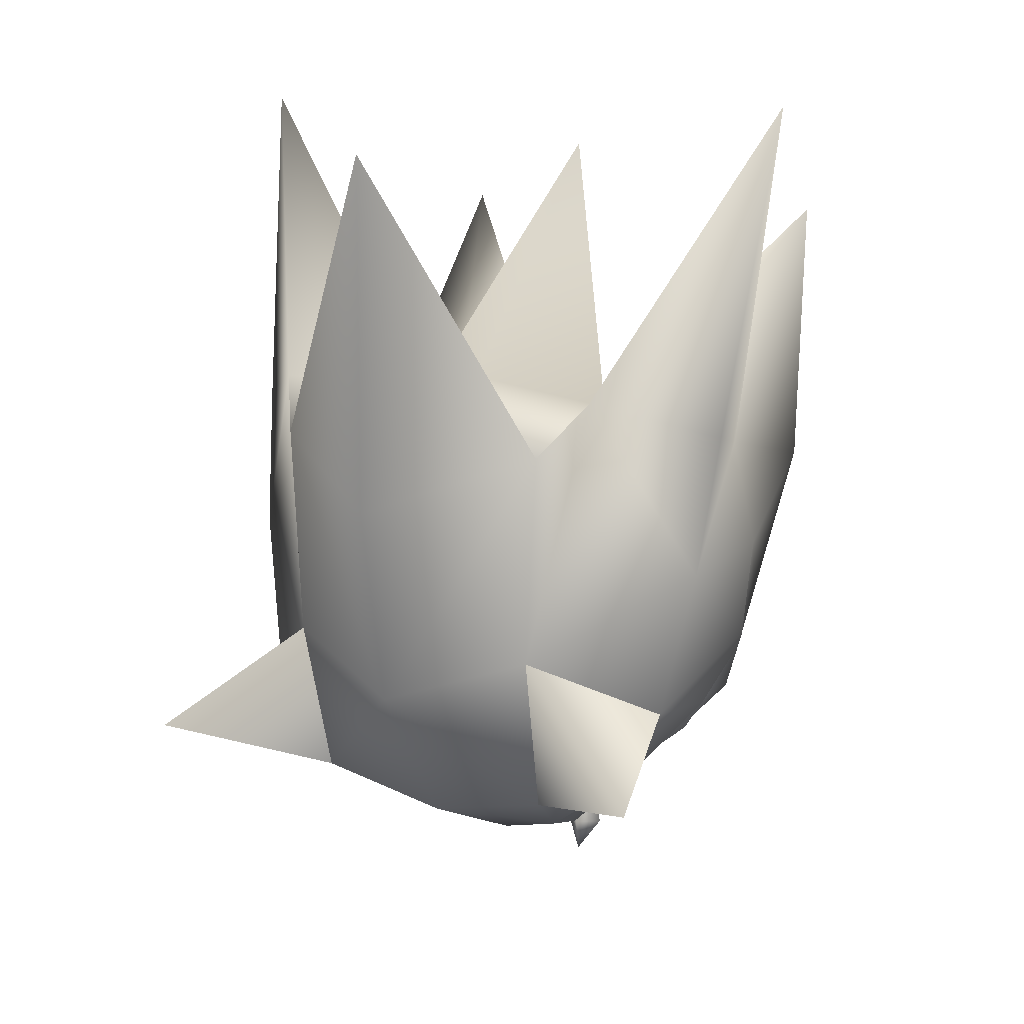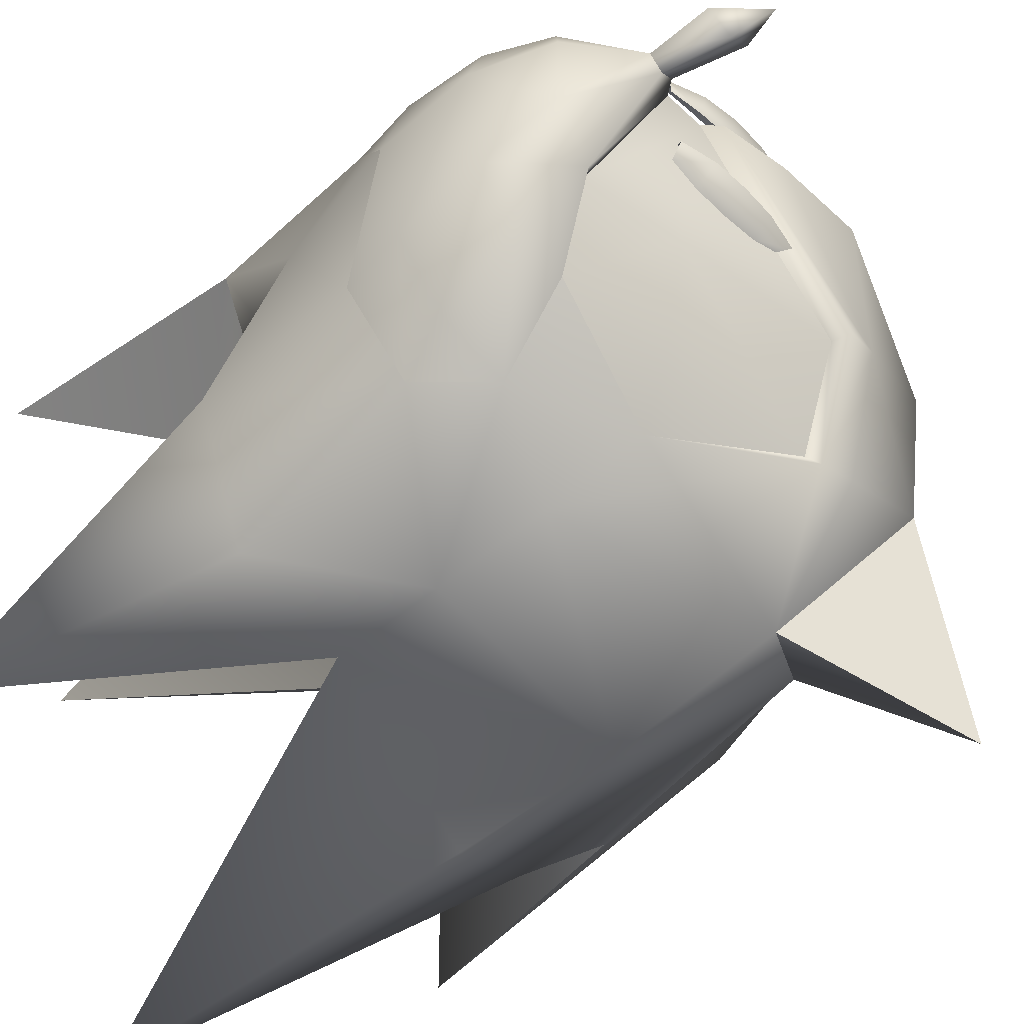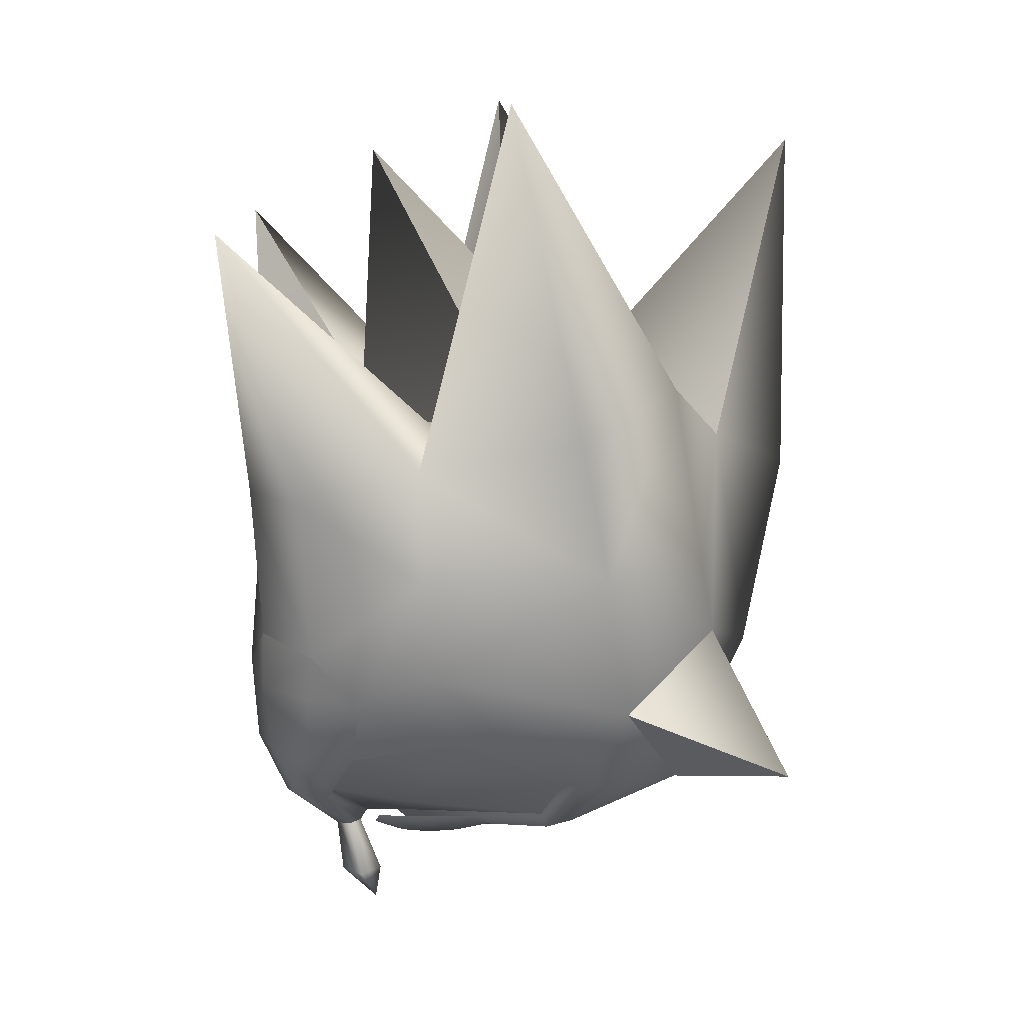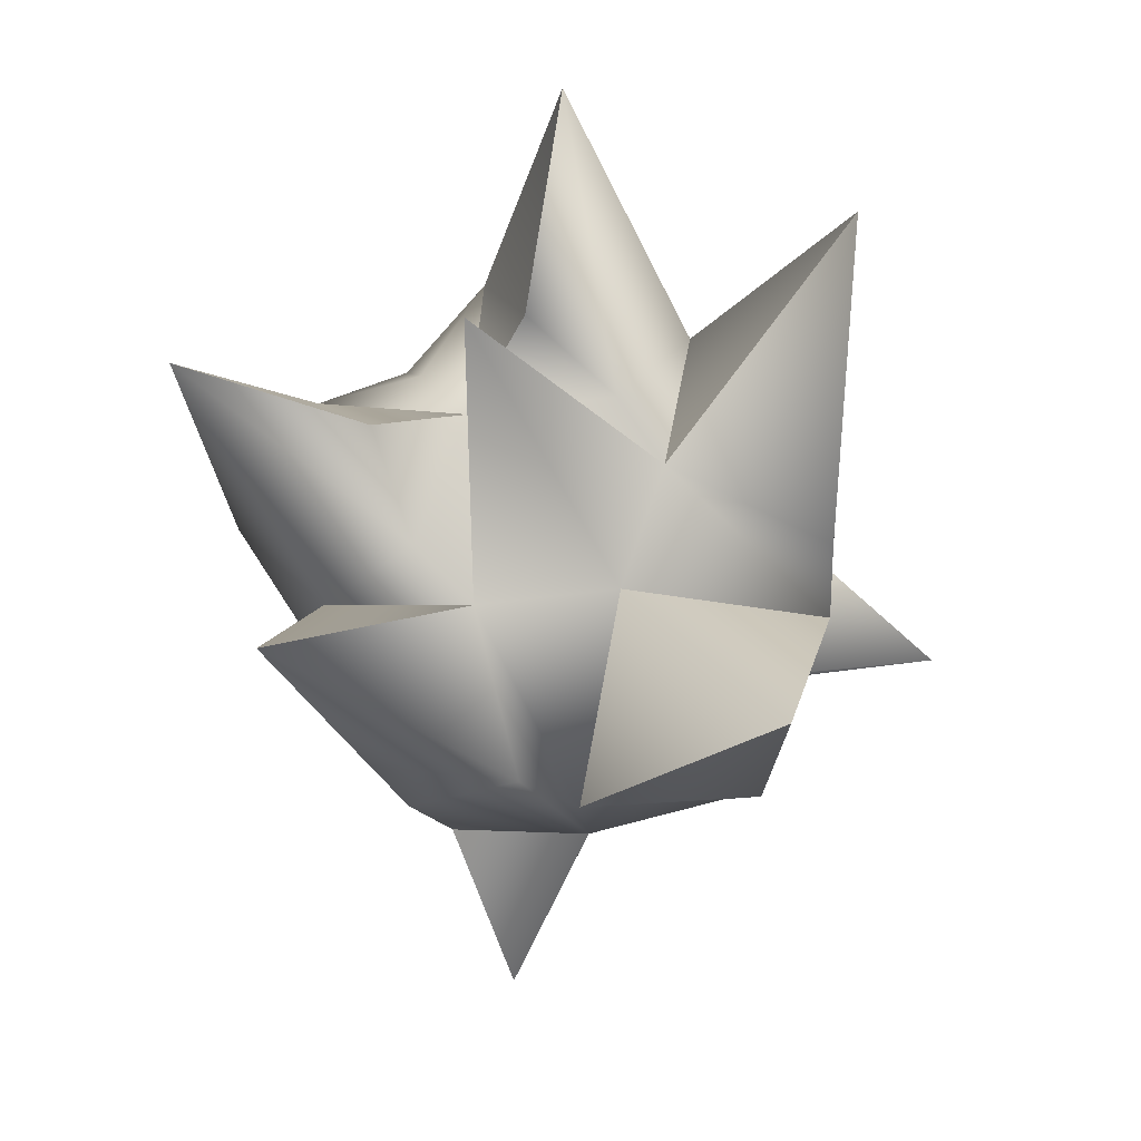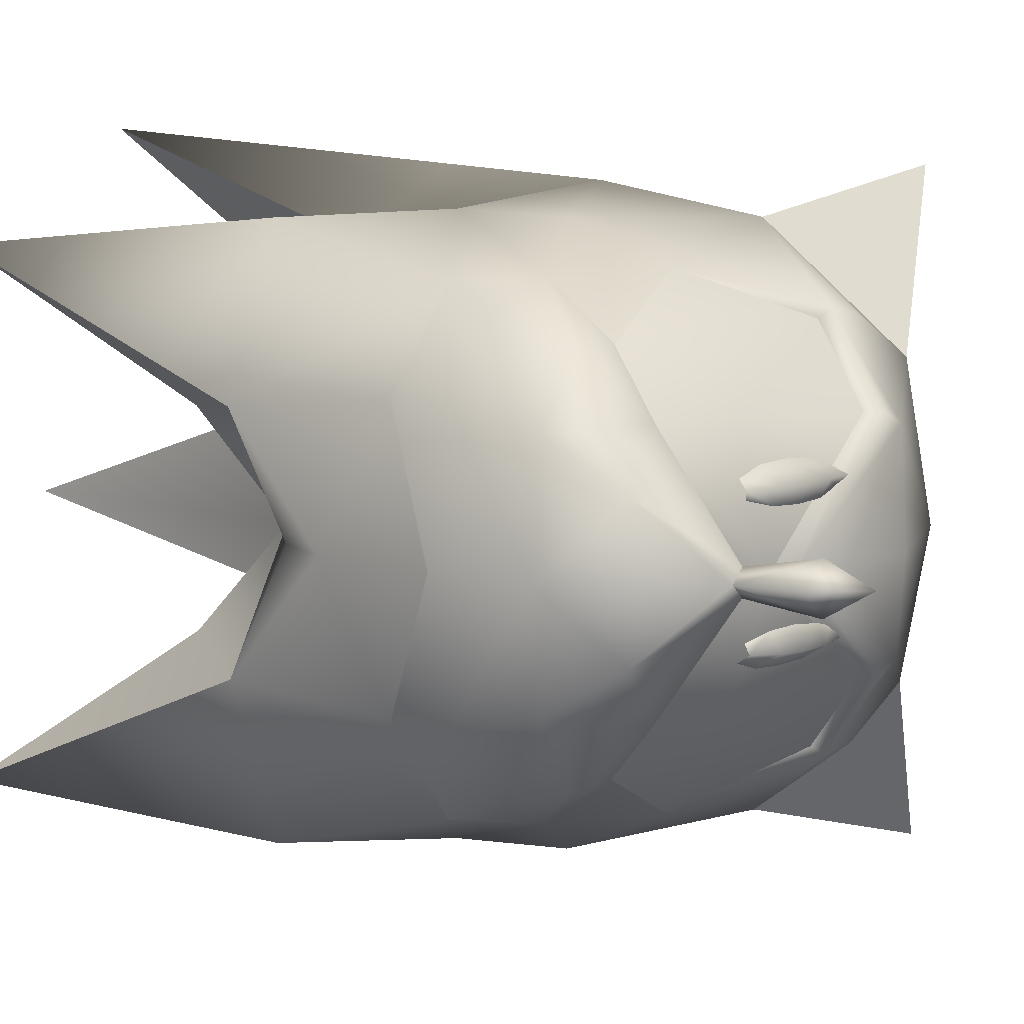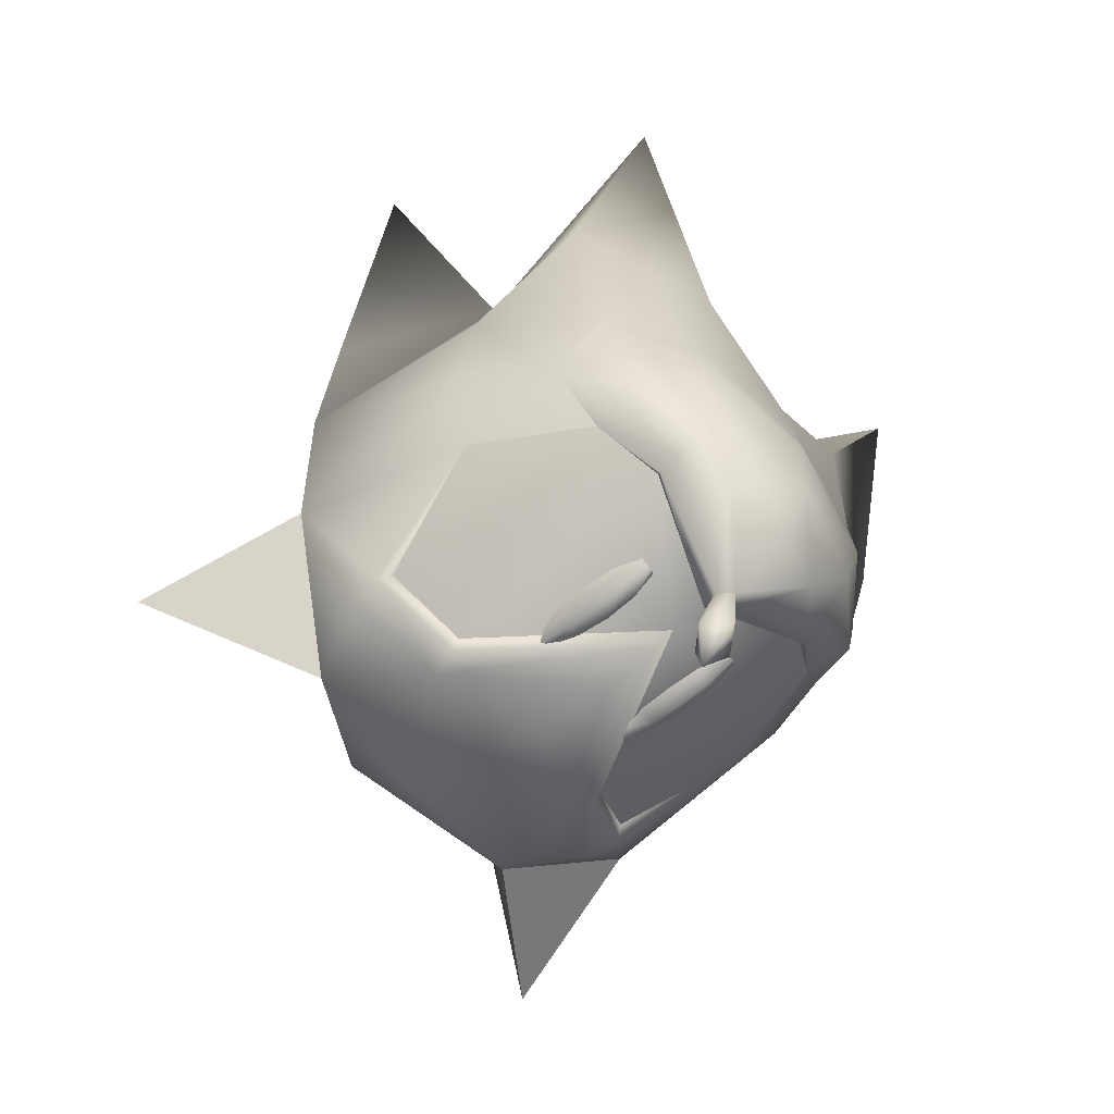
<metadata>
{"format":"obj","ext":"obj","renderer":"f3d","projection":"perspective","resolution":1024,"background":"white","views":[{"elev":12.7,"azim":120.6,"up":"+Y"},{"elev":-59.0,"azim":-43.4,"up":"+Z"},{"elev":11.0,"azim":-1.2,"up":"+Y"},{"elev":75.4,"azim":52.9,"up":"+Y"},{"elev":7.4,"azim":-50.5,"up":"+Z"},{"elev":-66.0,"azim":-140.9,"up":"+Y"}]}
</metadata>
<code>
v 0.7233 -0.6695 -1.585
v 1.153 -0.7055 -1.528
v 1.268 0.003428 -1.977
v 0.302 -0.751 -0.9599
v 0.7153 0.01112 -1.751
v 0.2237 -0.008621 -1.143
v 0.7831 0.4943 -1.929
v 0.06975 -0.8753 0.008309
v 0.00724 0.00022 0.01032
v 0.2426 0.5543 -1.125
v 0.8709 -1.279 -1.029
v 0.4908 -1.363 -0.5733
v 0.9158 -1.18 -1.003
v 1.238 -1.758 0.002185
v 1.05 -1.883 -0.1044
v 0.9151 -1.901 0.003091
v 0.3691 -1.508 0.005914
v 1.168 -1.869 0.002216
v 5.473 -0.51 -2.755
v 3.935 0.000688 -2.348
v 4.511 -0.9736 -1.282
v 1.164 -0.7117 1.537
v 0.7351 -0.6759 1.598
v 1.283 -0.004612 1.988
v 0.3092 -0.7549 0.9753
v 0.7283 0.003987 1.767
v 0.2323 -0.0133 1.162
v 0.7975 0.4865 1.946
v 0.2511 0.5496 1.146
v 0.8785 -1.283 1.037
v 0.4951 -1.365 0.5848
v 0.9233 -1.184 1.012
v 1.05 -1.883 0.1096
v 3.952 -0.00882 2.34
v 5.494 -0.5211 2.733
v 4.52 -0.9788 1.265
v 0.9158 -1.18 -1.003
v 1.238 -1.758 0.002185
v 1.575 -1.755 0.000939
v 1.74 -1.319 -1.036
v 2.249 -0.3809 -2.019
v 2.098 -0.761 -1.736
v 3.382 -0.8976 -1.624
v 1.153 -0.7055 -1.528
v 3.129 -1.482 -0.9883
v 0.9233 -1.184 1.012
v 1.748 -1.323 1.039
v 2.111 -0.768 1.738
v 2.264 -0.3891 2.021
v 3.394 -0.9042 1.616
v 1.164 -0.7117 1.537
v 3.136 -1.486 0.9797
v 1.652 -1.787 0.5825
v 1.36 -1.694 0.5743
v 1.403 -1.602 0.6497
v 1.665 -1.589 0.7239
v 1.661 -1.708 0.4436
v 1.401 -1.664 0.5031
v 2.236 -1.793 0.5835
v 1.94 -1.812 0.5839
v 1.956 -1.586 0.7386
v 2.246 -1.59 0.7251
v 2.243 -1.708 0.4448
v 1.952 -1.716 0.4316
v 2.575 -1.725 0.5826
v 2.488 -1.616 0.6566
v 2.487 -1.678 0.51
v 1.672 -1.79 -0.5805
v 1.372 -1.726 -0.5554
v 1.401 -1.6 -0.6293
v 1.658 -1.581 -0.7046
v 1.654 -1.695 -0.4253
v 1.4 -1.663 -0.4833
v 2.242 -1.771 -0.5956
v 1.963 -1.795 -0.5943
v 1.947 -1.574 -0.7207
v 2.239 -1.58 -0.7092
v 2.237 -1.702 -0.4443
v 1.946 -1.707 -0.415
v 2.545 -1.693 -0.5892
v 2.455 -1.606 -0.6526
v 2.46 -1.667 -0.4962
v 1.383 -2.426 0.000289
v 1.168 -1.869 0.002216
v 1.05 -1.883 -0.1044
v 1.181 -2.444 -0.2035
v 0.9151 -1.901 0.003091
v 1.329 -2.762 -0.000193
v 0.971 -2.435 0.001801
v 1.05 -1.883 0.1096
v 1.183 -2.445 0.2055
v 3.587 3.182 0.003487
v 4.869 2.674 -1.449
v 5.71 5.558 0.000425
v 1.881 2.415 -2.155
v 2.757 5.955 -2.992
v 2.826 2.844 -1.097
v 1.399 5.461 0.01623
v 1.231 2.501 0.01085
v 0.9871 3.234 -0.8693
v 0.1255 2.028 -0.9898
v -0.04671 4.728 -2.09
v 4.88 2.668 1.444
v 2.779 5.942 3.016
v 1.897 2.406 2.172
v 2.834 2.839 1.109
v 0.9937 3.23 0.8957
v 0.1329 2.024 1.018
v -0.03105 4.719 2.13
v 5.71 5.558 0.000425
v 4.869 2.674 -1.449
v 5.744 2.142 -0.006629
v 4.511 -0.9736 -1.282
v 5.381 0.1758 -0.009269
v 4.876 0.6114 -1.343
v 3.461 -1.593 -0.884
v 4.426 -1.28 -0.008679
v 3.767 -1.003 -1.647
v 3.475 -0.9665 -1.705
v 3.935 0.000688 -2.348
v 3.129 -1.482 -0.9883
v 3.191 -1.631 -0.9779
v 2.249 -0.3809 -2.019
v 3.382 -0.8976 -1.624
v 3.711 1.413 -2.612
v 1.899 1.365 -2.409
v 2.032 0.3846 -2.364
v 1.268 0.003428 -1.977
v 0.7831 0.4943 -1.929
v 1.153 -0.7055 -1.528
v 4.421 3.172 -1.78
v 0.1255 2.028 -0.9898
v 0.2426 0.5543 -1.125
v 0.1046 1.125 0.01224
v 0.7142 2.132 -2.344
v 1.881 2.415 -2.155
v 2.757 5.955 -2.992
v 3.441 2.778 -2.725
v 2.826 2.844 -1.097
v 2 2.724 -1.179
v 1.399 5.461 0.01623
v 3.587 3.182 0.003487
v 5.473 -0.51 -2.755
v 4.876 0.6114 -1.343
v 3.935 0.000688 -2.348
v 4.511 -0.9736 -1.282
v 1.706 -1.875 0.00021
v 1.575 -1.755 0.000939
v 2.272 -1.945 -0.002034
v 0.00724 0.00022 0.01032
v 0.4033 1.716 0.01233
v -0.04671 4.728 -2.09
v 1.231 2.501 0.01085
v 0.9871 3.234 -0.8693
v 2.657 -0.2886 -2.099
v 2.998 -1.942 -0.004724
v 4.88 2.668 1.444
v 4.52 -0.9788 1.265
v 4.886 0.6059 1.33
v 3.468 -1.596 0.8725
v 3.779 -1.01 1.636
v 3.488 -0.9734 1.696
v 2.264 -0.3891 2.021
v 2.672 -0.2971 2.098
v 3.952 -0.00882 2.34
v 3.198 -1.635 0.9682
v 3.136 -1.486 0.9797
v 3.394 -0.9042 1.616
v 3.731 1.402 2.611
v 2.05 0.375 2.371
v 1.917 1.355 2.422
v 1.283 -0.004612 1.988
v 0.7975 0.4865 1.946
v 1.164 -0.7117 1.537
v 4.434 3.165 1.781
v 0.2511 0.5496 1.146
v 0.1329 2.024 1.018
v 0.7317 2.123 2.368
v 1.897 2.406 2.172
v 3.461 2.767 2.732
v 2.779 5.942 3.016
v 2.834 2.839 1.109
v 2.009 2.719 1.196
v 4.886 0.6059 1.33
v 5.494 -0.5211 2.733
v 3.952 -0.00882 2.34
v 4.52 -0.9788 1.265
v -0.03105 4.719 2.13
v 0.9937 3.23 0.8957
f 53 55 54
f 55 53 56
f 57 54 58
f 54 57 53
f 59 61 60
f 61 59 62
f 63 60 64
f 60 63 59
f 65 62 59
f 62 65 66
f 67 59 63
f 59 67 65
f 60 56 53
f 56 60 61
f 64 53 57
f 53 64 60
f 68 69 70
f 70 71 68
f 72 73 69
f 69 68 72
f 74 75 76
f 76 77 74
f 78 79 75
f 75 74 78
f 80 74 77
f 77 81 80
f 82 78 74
f 74 80 82
f 75 68 71
f 71 76 75
f 79 72 68
f 68 75 79
f 83 85 84
f 86 87 85
f 88 86 83
f 88 89 86
f 86 85 83
f 89 87 86
f 84 90 83
f 90 87 91
f 83 91 88
f 91 89 88
f 83 90 91
f 91 87 89
f 37 39 38
f 39 37 40
f 41 43 42
f 44 41 42
f 40 43 45
f 37 44 40
f 45 39 40
f 42 43 40
f 42 40 44
f 39 46 38
f 46 39 47
f 48 50 49
f 48 49 51
f 52 50 47
f 47 51 46
f 47 39 52
f 47 50 48
f 51 47 48
f 92 94 93
f 95 97 96
f 98 97 99
f 100 101 99
f 102 101 100
f 103 94 92
f 104 106 105
f 99 106 98
f 99 108 107
f 107 108 109
f 110 112 111
f 113 115 114
f 116 113 117
f 118 113 116
f 119 120 118
f 121 119 122
f 123 119 124
f 125 115 120
f 125 127 126
f 127 125 120
f 128 126 127
f 126 128 129
f 128 123 130
f 111 114 115
f 131 115 125
f 132 129 133
f 132 133 134
f 135 136 126
f 137 131 138
f 137 138 136
f 139 111 131
f 139 131 137
f 140 139 136
f 141 142 139
f 143 145 144
f 143 144 146
f 147 148 121
f 116 147 122
f 147 116 149
f 142 111 139
f 134 133 150
f 132 134 151
f 152 135 132
f 152 136 135
f 120 113 118
f 153 132 151
f 153 139 140
f 129 135 126
f 117 113 114
f 124 119 121
f 112 114 111
f 111 115 131
f 131 125 138
f 135 129 132
f 122 147 121
f 125 136 138
f 136 125 126
f 136 152 140
f 140 152 154
f 140 154 153
f 155 127 120
f 127 155 123
f 128 127 123
f 116 119 118
f 119 116 122
f 156 149 116
f 156 116 117
f 157 112 110
f 114 159 158
f 117 158 160
f 160 158 161
f 162 164 163
f 164 162 165
f 166 162 167
f 168 162 163
f 165 159 169
f 169 170 165
f 170 169 171
f 170 171 172
f 173 172 171
f 174 163 172
f 159 114 157
f 169 159 175
f 176 173 177
f 134 176 177
f 171 179 178
f 180 175 181
f 179 180 181
f 175 157 182
f 181 175 182
f 179 182 183
f 182 142 141
f 184 186 185
f 187 184 185
f 167 148 147
f 160 147 149
f 147 160 166
f 182 157 142
f 150 176 134
f 151 134 177
f 177 178 188
f 178 179 188
f 161 158 165
f 151 177 153
f 183 182 153
f 171 178 173
f 114 158 117
f 167 162 168
f 157 114 112
f 175 159 157
f 180 169 175
f 177 173 178
f 167 147 166
f 169 179 171
f 179 169 180
f 183 188 179
f 189 188 183
f 153 189 183
f 164 170 163
f 170 164 165
f 163 170 172
f 160 162 166
f 162 160 161
f 160 149 156
f 117 160 156
f 155 119 123
f 119 155 120
f 161 165 162
f 1 3 2
f 4 5 1
f 6 7 5
f 8 6 4
f 9 10 6
f 11 1 2
f 11 4 1
f 12 8 4
f 11 2 13
f 14 11 13
f 15 12 11
f 16 17 12
f 7 3 5
f 15 11 18
f 19 21 20
f 5 3 1
f 6 5 4
f 10 7 6
f 9 6 8
f 12 4 11
f 17 8 12
f 18 11 14
f 16 12 15
f 22 24 23
f 23 26 25
f 26 28 27
f 25 27 8
f 27 29 9
f 22 23 30
f 23 25 30
f 25 8 31
f 32 22 30
f 32 30 14
f 30 31 33
f 31 17 16
f 26 24 28
f 18 30 33
f 34 36 35
f 23 24 26
f 25 26 27
f 27 28 29
f 8 27 9
f 30 25 31
f 31 8 17
f 14 30 18
f 33 31 16

</code>
